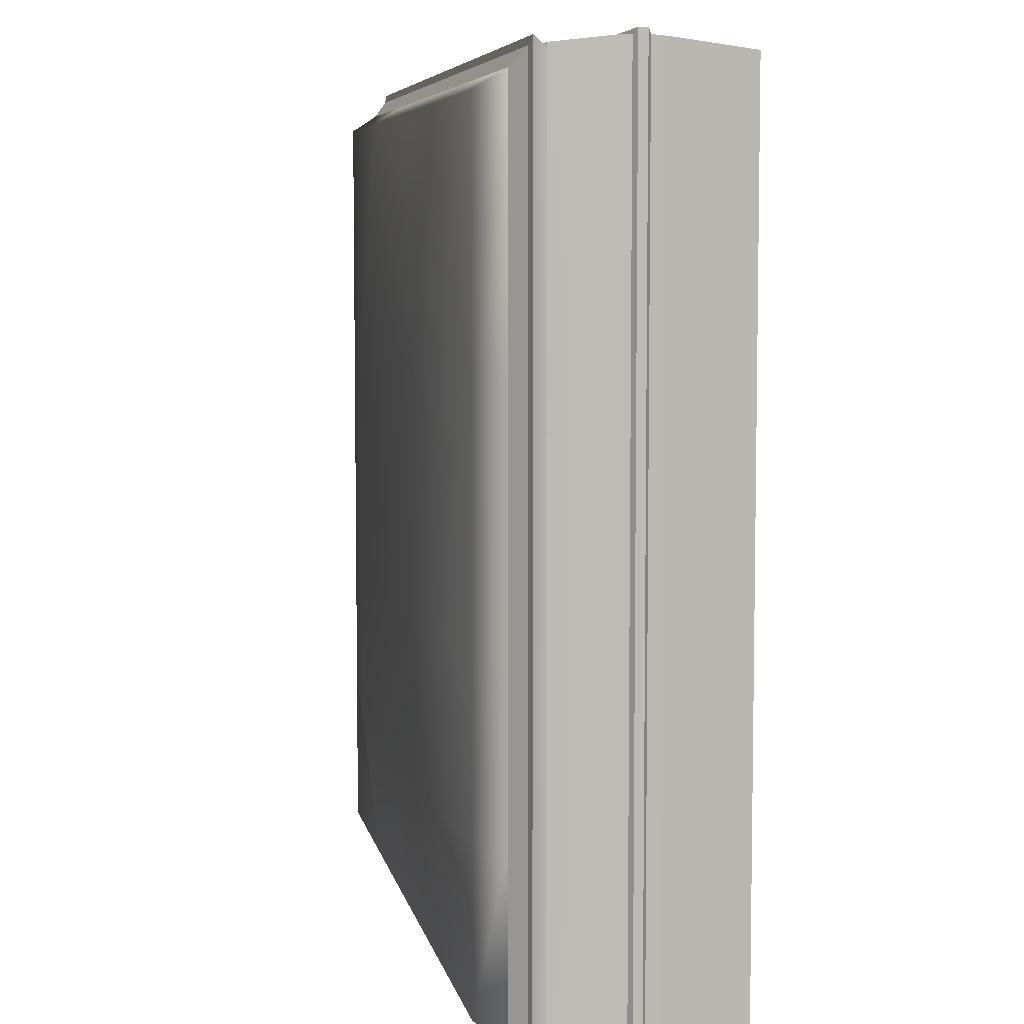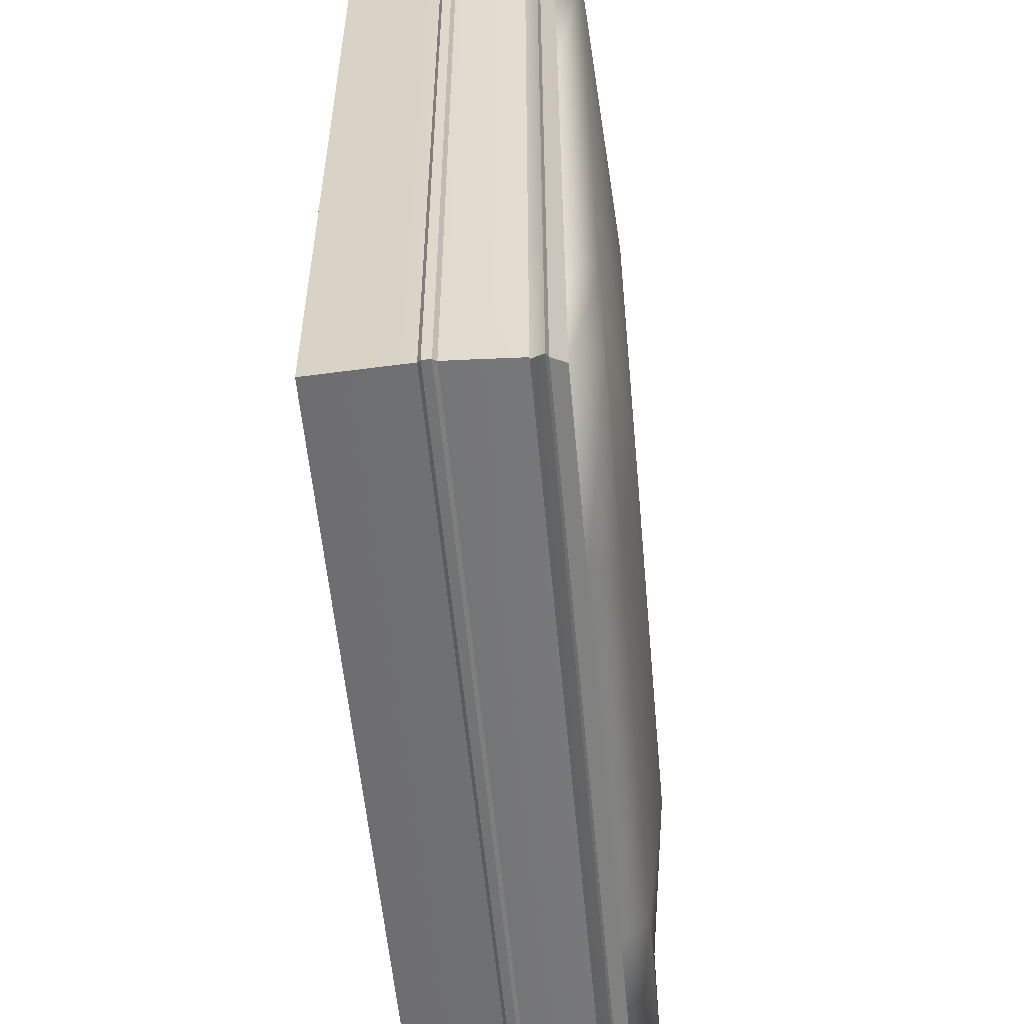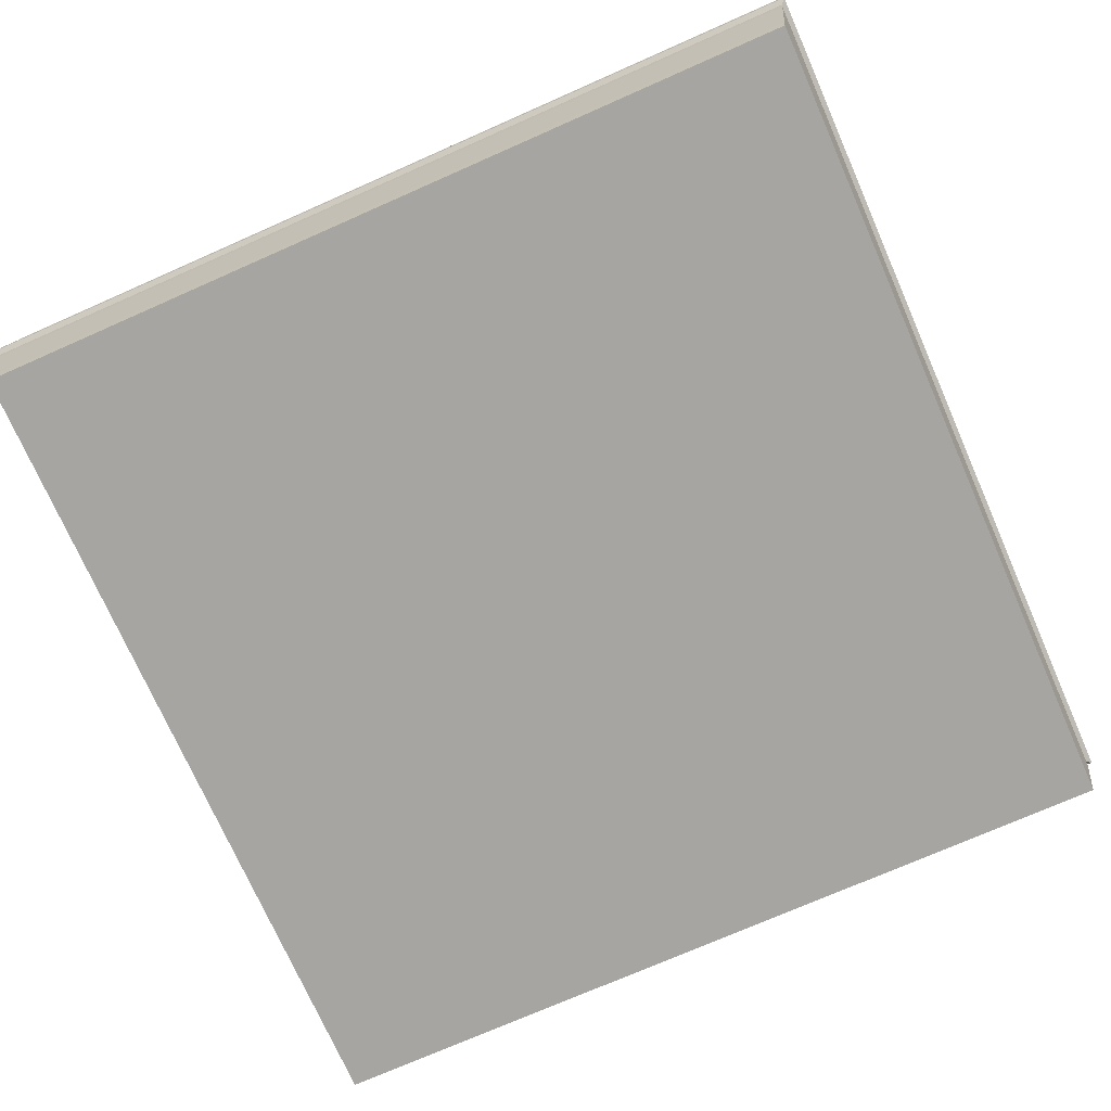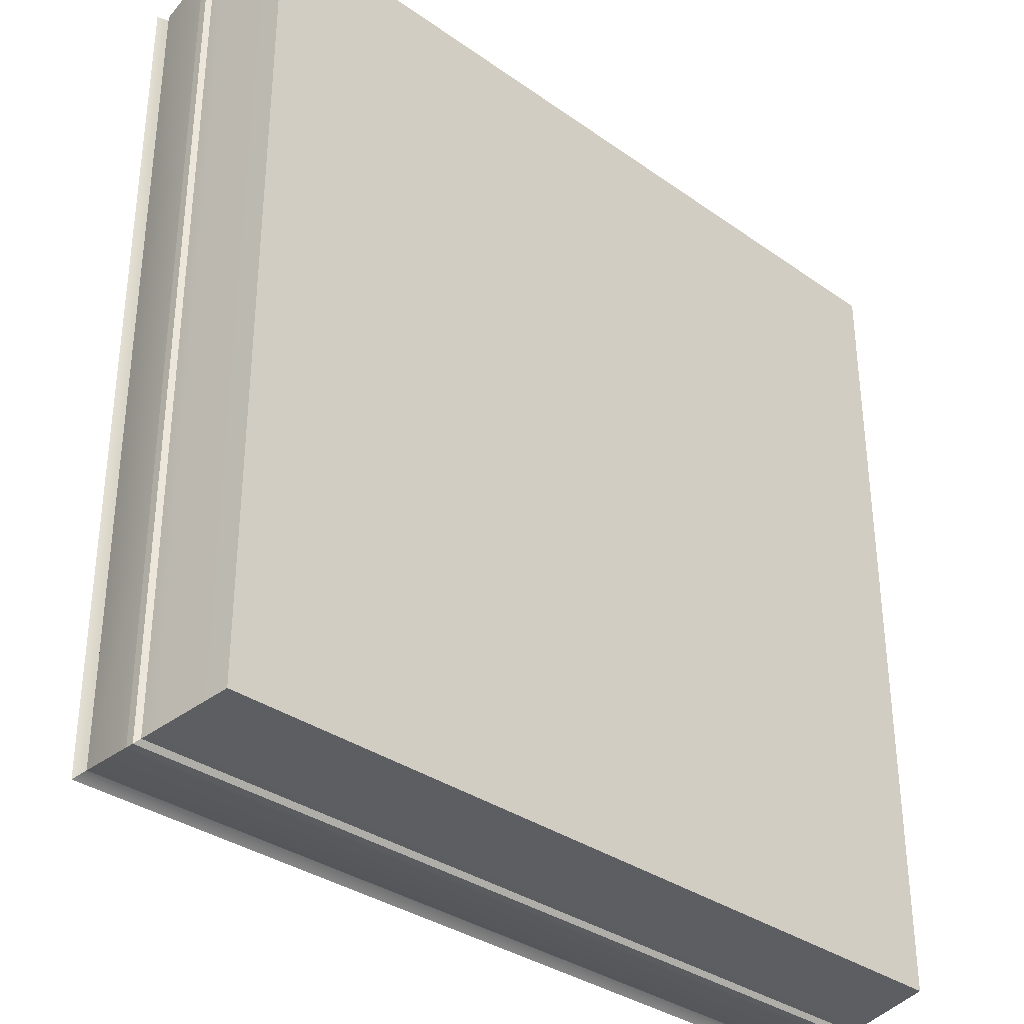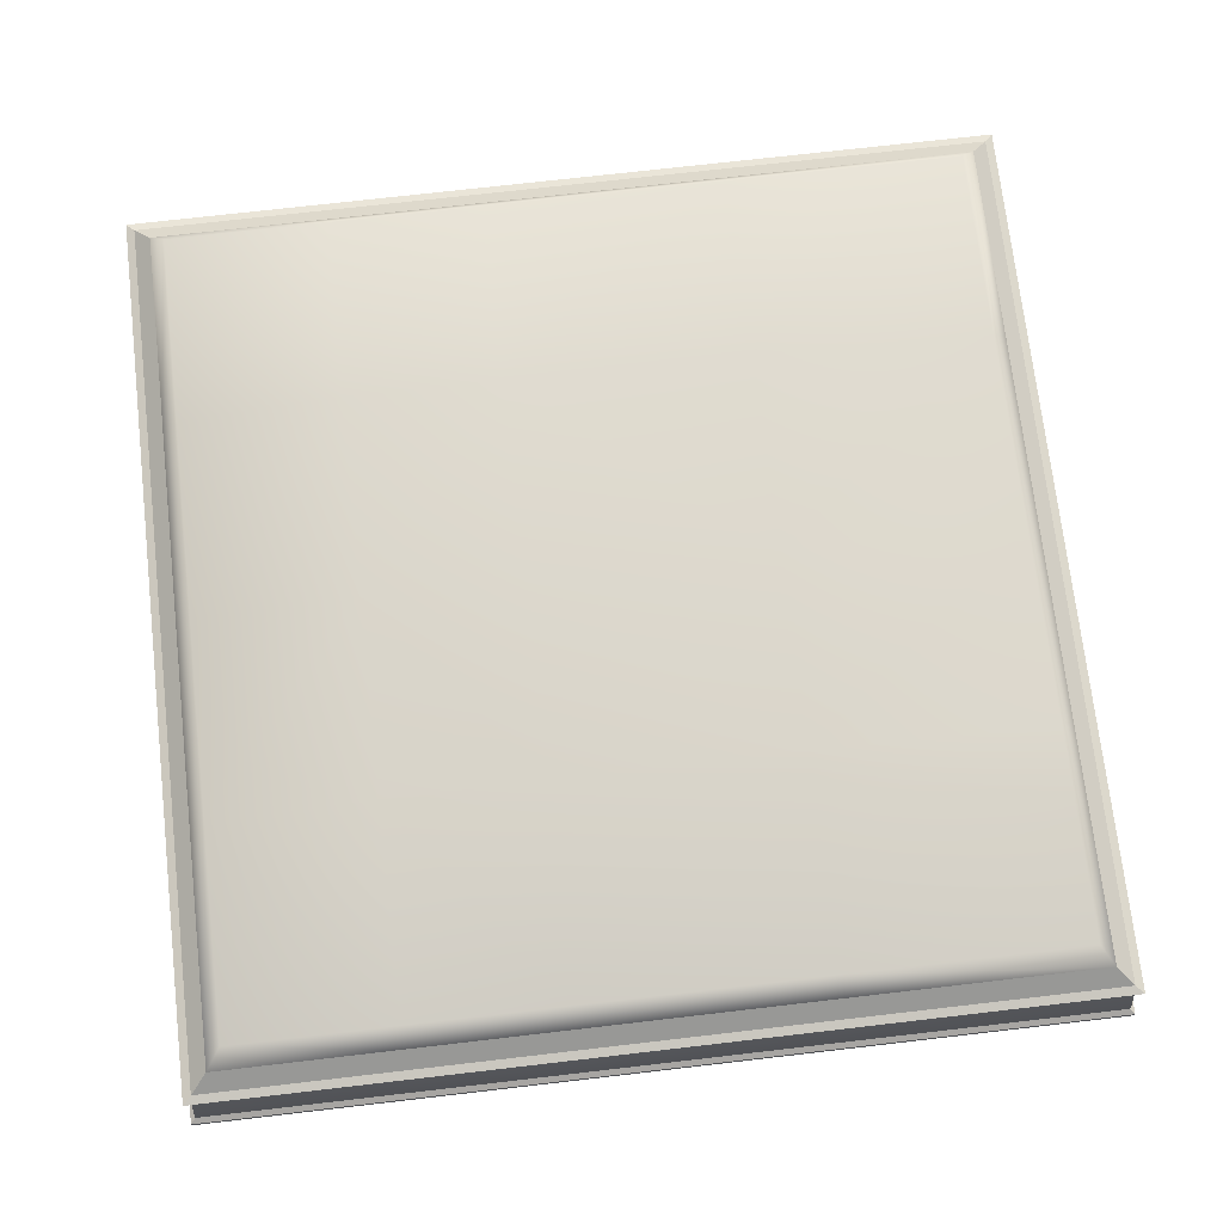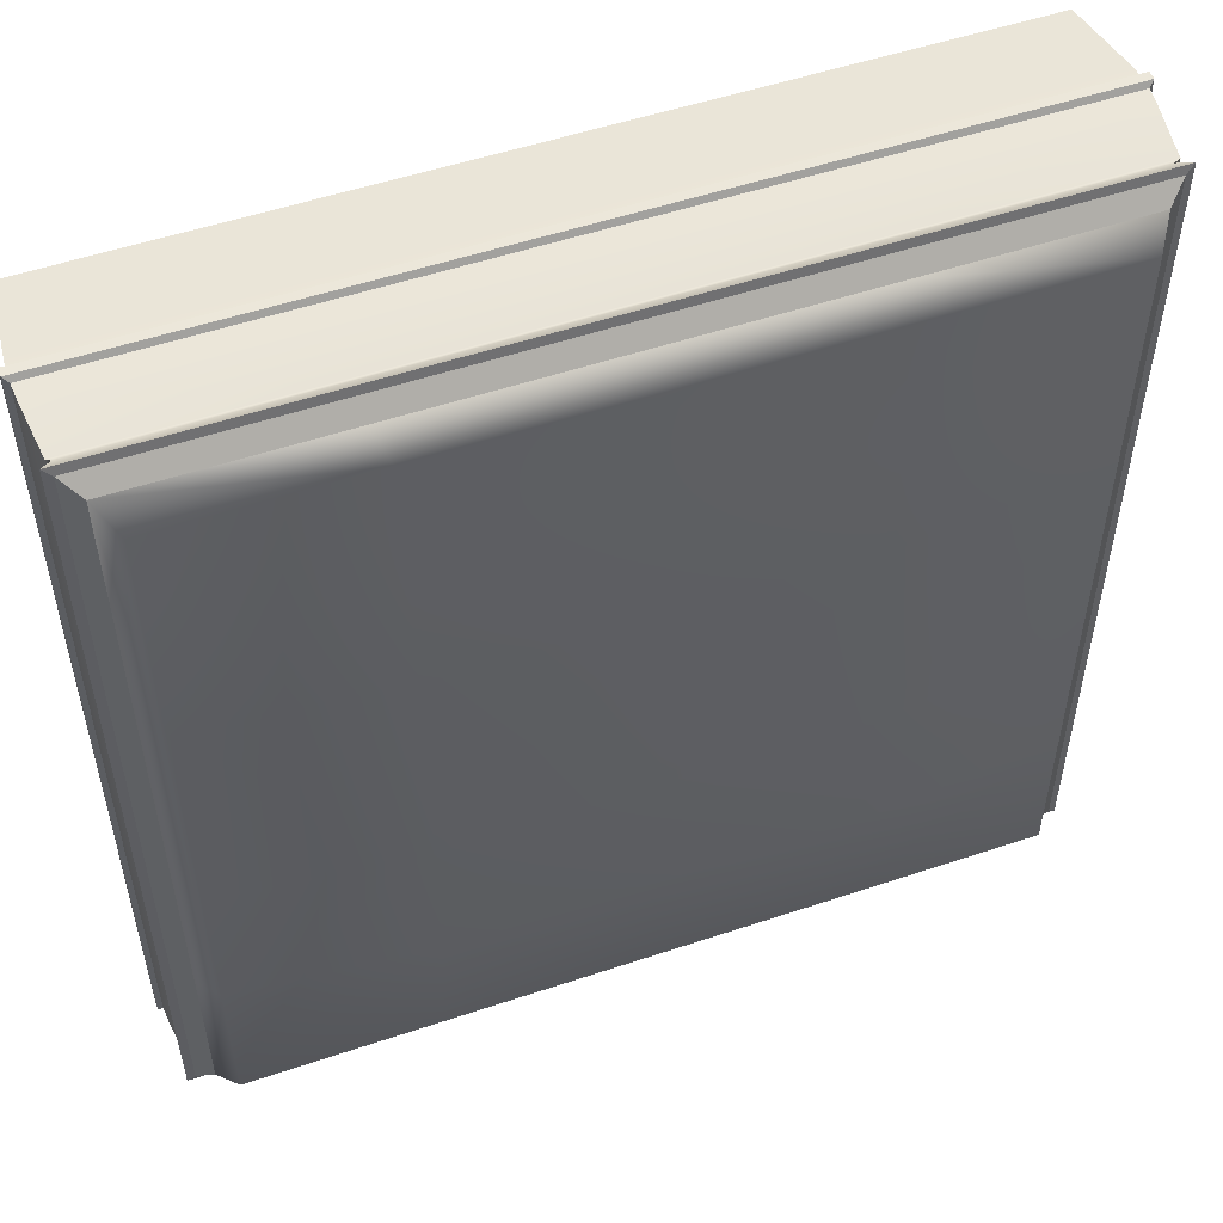
<metadata>
{"format":"obj","ext":"obj","renderer":"f3d","projection":"perspective","resolution":1024,"background":"white","views":[{"elev":6.3,"azim":-100.7,"up":"+Z"},{"elev":-55.9,"azim":95.2,"up":"+Z"},{"elev":-73.7,"azim":-156.2,"up":"+Y"},{"elev":-34.1,"azim":-43.6,"up":"+Z"},{"elev":72.6,"azim":-96.6,"up":"+Y"},{"elev":52.9,"azim":160.2,"up":"+Z"}]}
</metadata>
<code>
g default
v -50 3.509 50
v 50 3.509 50
v -50 3.509 -50
v 50 3.509 -50
v -46.11 31.24 46.11
v -48.15 28 48.15
v -49.91 24.51 49.91
v -50.43 24.63 50.43
v 46.11 31.24 46.11
v 48.15 28 48.15
v 49.91 24.51 49.91
v 50.43 24.63 50.43
v -46.11 31.24 -46.11
v -48.15 28 -48.15
v -49.91 24.51 -49.91
v -50.43 24.63 -50.43
v 46.11 31.24 -46.11
v 48.15 28 -48.15
v 49.91 24.51 -49.91
v 50.43 24.63 -50.43
v -51.08 26.1 51.08
v -50.12 26.38 50.12
v 51.08 26.1 51.08
v 50.12 26.38 50.12
v 51.08 26.1 -51.08
v 50.12 26.38 -50.12
v -50.12 26.38 -50.12
v -51.08 26.1 -51.08
v -51.11 12.9 51.11
v -51.25 14.7 51.25
v -51.26 16.51 51.26
v -51.13 18.31 51.13
v 51.11 12.9 51.11
v 51.25 14.7 51.25
v 51.26 16.51 51.26
v 51.13 18.31 51.13
v 51.11 12.9 -51.11
v 51.25 14.7 -51.25
v 51.26 16.51 -51.26
v 51.13 18.31 -51.13
v -51.11 12.9 -51.11
v -51.25 14.7 -51.25
v -51.26 16.51 -51.26
v -51.13 18.31 -51.13
v -51.85 16.1 51.85
v -51.85 15.09 51.85
v 51.85 16.1 51.85
v 51.85 15.09 51.85
v 51.85 16.1 -51.85
v 51.85 15.09 -51.85
v -51.85 16.1 -51.85
v -51.85 15.09 -51.85
v 50 3.509 -10.27
v 51.11 12.9 -10.5
v 51.25 14.7 -10.52
v 51.85 15.09 -10.65
v 51.85 16.1 -10.65
v 51.26 16.51 -10.53
v 51.13 18.31 -10.5
v 50.43 24.63 -10.36
v 49.91 24.51 -10.25
v 51.08 26.1 -10.49
v 50.12 26.38 -10.29
v 48.15 28 -9.888
v 46.11 31.24 -9.469
v -46.11 31.24 -9.469
v -48.15 28 -9.888
v -50.12 26.38 -10.29
v -51.08 26.1 -10.49
v -49.91 24.51 -10.25
v -50.43 24.63 -10.36
v -51.13 18.31 -10.5
v -51.26 16.51 -10.53
v -51.85 16.1 -10.65
v -51.85 15.09 -10.65
v -51.25 14.7 -10.52
v -51.11 12.9 -10.5
v -50 3.509 -10.27
v 0.3305 3.509 -50
v 0.3378 12.9 -51.11
v 0.3388 14.7 -51.25
v 0.3427 15.09 -51.85
v 0.3427 16.1 -51.85
v 0.3388 16.51 -51.26
v 0.3379 18.31 -51.13
v 0.3333 24.63 -50.43
v 0.3299 24.51 -49.91
v 0.3376 26.1 -51.08
v 0.3313 26.38 -50.12
v 0.3183 28 -48.15
v 0.3048 31.24 -46.11
v 0.3048 33.47 -9.469
v 0.3048 31.24 46.11
v 0.3183 28 48.15
v 0.3313 26.38 50.12
v 0.3376 26.1 51.08
v 0.3299 24.51 49.91
v 0.3333 24.63 50.43
v 0.3379 18.31 51.13
v 0.3388 16.51 51.26
v 0.3427 16.1 51.85
v 0.3427 15.09 51.85
v 0.3388 14.7 51.25
v 0.3378 12.9 51.11
v 0.3305 3.509 50
v 0.3305 3.509 -10.27
v -24.31 3.509 -50
v -24.85 12.9 -51.11
v -24.91 14.7 -51.25
v -25.21 15.09 -51.85
v -25.21 16.1 -51.85
v -24.92 16.51 -51.26
v -24.85 18.31 -51.13
v -24.52 24.63 -50.43
v -24.26 24.51 -49.91
v -24.83 26.1 -51.08
v -24.37 26.38 -50.12
v -23.41 28 -48.15
v -22.42 31.24 -46.11
v -22.42 33.47 -9.469
v -22.42 31.24 46.11
v -23.41 28 48.15
v -24.37 26.38 50.12
v -24.83 26.1 51.08
v -24.26 24.51 49.91
v -24.52 24.63 50.43
v -24.85 18.31 51.13
v -24.92 16.51 51.26
v -25.21 16.1 51.85
v -25.21 15.09 51.85
v -24.91 14.7 51.25
v -24.85 12.9 51.11
v -24.31 3.509 50
v -24.31 3.509 -10.27
v 50 3.509 -29.66
v 51.11 12.9 -30.31
v 51.25 14.7 -30.4
v 51.85 15.09 -30.75
v 51.85 16.1 -30.76
v 51.26 16.51 -30.4
v 51.13 18.31 -30.32
v 50.43 24.63 -29.91
v 49.91 24.51 -29.6
v 51.08 26.1 -30.3
v 50.12 26.38 -29.73
v 48.15 28 -28.56
v 46.11 31.24 -27.35
v 0.3048 33.47 -27.35
v -22.42 33.47 -27.35
v -46.11 31.24 -27.35
v -48.15 28 -28.56
v -50.12 26.38 -29.73
v -51.08 26.1 -30.3
v -49.91 24.51 -29.6
v -50.43 24.63 -29.91
v -51.13 18.31 -30.32
v -51.26 16.51 -30.4
v -51.85 16.1 -30.76
v -51.85 15.09 -30.75
v -51.25 14.7 -30.4
v -51.11 12.9 -30.31
v -50 3.509 -29.66
v -24.31 3.509 -29.66
v 0.3305 3.509 -29.66
v -46.11 31.24 18.52
v -22.42 33.47 18.52
v 0.3048 33.47 18.52
v 46.11 31.24 18.52
v 48.15 28 19.34
v 50.12 26.38 20.13
v 51.08 26.1 20.51
v 49.91 24.51 20.04
v 50.43 24.63 20.25
v 51.13 18.31 20.53
v 51.26 16.51 20.58
v 51.85 16.1 20.82
v 51.85 15.09 20.82
v 51.25 14.7 20.58
v 51.11 12.9 20.52
v 50 3.509 20.08
v 0.3305 3.509 20.08
v -24.31 3.509 20.08
v -50 3.509 20.08
v -51.11 12.9 20.52
v -51.25 14.7 20.58
v -51.85 15.09 20.82
v -51.85 16.1 20.82
v -51.26 16.51 20.58
v -51.13 18.31 20.53
v -50.43 24.63 20.25
v -49.91 24.51 20.04
v -51.08 26.1 20.51
v -50.12 26.38 20.13
v -48.15 28 19.34
v 25.75 24.63 -50.43
v 26.11 18.31 -51.13
v 26.17 16.51 -51.26
v 26.48 16.1 -51.85
v 26.48 15.09 -51.85
v 26.17 14.7 -51.25
v 26.1 12.9 -51.11
v 25.53 3.509 -50
v 25.53 3.509 -29.66
v 25.53 3.509 -10.27
v 25.53 3.509 20.08
v 25.53 3.509 50
v 26.1 12.9 51.11
v 26.17 14.7 51.25
v 26.48 15.09 51.85
v 26.48 16.1 51.85
v 26.17 16.51 51.26
v 26.11 18.31 51.13
v 25.75 24.63 50.43
v 25.48 24.51 49.91
v 26.08 26.1 51.08
v 25.59 26.38 50.12
v 24.59 28 48.15
v 23.54 31.24 46.11
v 23.54 33.47 18.52
v 23.54 33.47 -9.469
v 23.54 33.47 -27.35
v 23.54 31.24 -46.11
v 24.59 28 -48.15
v 25.59 26.38 -50.12
v 26.08 26.1 -51.08
v 25.48 24.51 -49.91
g pCube1
f 167 219 220 92
f 213 214 97 98
f 217 218 93 94
f 215 216 95 96
f 60 61 172 173
f 64 65 168 169
f 62 63 170 171
f 70 71 190 191
f 68 69 192 193
f 66 67 194 165
f 226 195 86 87
f 224 225 88 89
f 222 223 90 91
f 214 215 96 97
f 216 217 94 95
f 61 62 171 172
f 63 64 169 170
f 67 68 193 194
f 69 70 191 192
f 223 224 89 90
f 225 226 87 88
f 204 205 181 106
f 104 105 206 207
f 179 180 53 54
f 79 80 201 202
f 183 184 77 78
f 98 99 212 213
f 85 86 195 196
f 173 174 59 60
f 189 190 71 72
f 188 189 72 73
f 184 185 76 77
f 74 75 186 187
f 211 212 99 100
f 207 208 103 104
f 209 210 101 102
f 58 59 174 175
f 54 55 178 179
f 56 57 176 177
f 84 85 196 197
f 80 81 200 201
f 198 199 82 83
f 208 209 102 103
f 73 74 187 188
f 210 211 100 101
f 55 56 177 178
f 57 58 175 176
f 199 200 81 82
f 197 198 83 84
f 75 76 185 186
f 54 53 135 136
f 136 137 55 54
f 137 138 56 55
f 138 139 57 56
f 139 140 58 57
f 140 141 59 58
f 60 59 141 142
f 142 143 61 60
f 143 144 62 61
f 144 145 63 62
f 145 146 64 63
f 146 147 65 64
f 220 221 148 92
f 150 151 67 66
f 151 152 68 67
f 152 153 69 68
f 153 154 70 69
f 154 155 71 70
f 72 71 155 156
f 73 72 156 157
f 157 158 74 73
f 158 159 75 74
f 159 160 76 75
f 77 76 160 161
f 78 77 161 162
f 106 164 203 204
f 107 108 80 79
f 108 109 81 80
f 82 81 109 110
f 83 82 110 111
f 84 83 111 112
f 112 113 85 84
f 113 114 86 85
f 87 86 114 115
f 88 87 115 116
f 89 88 116 117
f 90 89 117 118
f 91 90 118 119
f 148 149 120 92
f 166 167 92 120
f 94 93 121 122
f 95 94 122 123
f 96 95 123 124
f 97 96 124 125
f 98 97 125 126
f 126 127 99 98
f 100 99 127 128
f 101 100 128 129
f 102 101 129 130
f 103 102 130 131
f 104 103 131 132
f 132 133 105 104
f 181 182 134 106
f 134 163 164 106
f 41 108 107 3
f 41 42 109 108
f 110 109 42 52
f 111 110 52 51
f 112 111 51 43
f 43 44 113 112
f 16 114 113 44
f 115 114 16 15
f 116 115 15 28
f 117 116 28 27
f 118 117 27 14
f 119 118 14 13
f 66 120 149 150
f 165 166 120 66
f 122 121 5 6
f 123 122 6 22
f 124 123 22 21
f 125 124 21 7
f 126 125 7 8
f 32 127 126 8
f 128 127 32 31
f 129 128 31 45
f 130 129 45 46
f 131 130 46 30
f 132 131 30 29
f 1 133 132 29
f 78 134 182 183
f 162 163 134 78
f 136 135 4 37
f 37 38 137 136
f 50 138 137 38
f 50 49 139 138
f 49 39 140 139
f 39 40 141 140
f 142 141 40 20
f 20 19 143 142
f 19 25 144 143
f 25 26 145 144
f 26 18 146 145
f 18 17 147 146
f 91 148 221 222
f 119 149 148 91
f 150 149 119 13
f 13 14 151 150
f 14 27 152 151
f 27 28 153 152
f 28 15 154 153
f 15 16 155 154
f 156 155 16 44
f 157 156 44 43
f 51 158 157 43
f 52 159 158 51
f 52 42 160 159
f 161 160 42 41
f 162 161 41 3
f 3 107 163 162
f 164 163 107 79
f 202 203 164 79
f 121 166 165 5
f 93 167 166 121
f 218 219 167 93
f 169 168 9 10
f 170 169 10 24
f 171 170 24 23
f 172 171 23 11
f 173 172 11 12
f 36 174 173 12
f 175 174 36 35
f 176 175 35 47
f 177 176 47 48
f 178 177 48 34
f 179 178 34 33
f 2 180 179 33
f 105 181 205 206
f 133 182 181 105
f 183 182 133 1
f 29 184 183 1
f 29 30 185 184
f 186 185 30 46
f 187 186 46 45
f 188 187 45 31
f 31 32 189 188
f 8 190 189 32
f 191 190 8 7
f 192 191 7 21
f 193 192 21 22
f 194 193 22 6
f 165 194 6 5
f 196 195 20 40
f 197 196 40 39
f 49 198 197 39
f 50 199 198 49
f 50 38 200 199
f 201 200 38 37
f 202 201 37 4
f 135 203 202 4
f 204 203 135 53
f 180 205 204 53
f 206 205 180 2
f 207 206 2 33
f 33 34 208 207
f 48 209 208 34
f 48 47 210 209
f 47 35 211 210
f 35 36 212 211
f 213 212 36 12
f 12 11 214 213
f 11 23 215 214
f 23 24 216 215
f 24 10 217 216
f 10 9 218 217
f 9 168 219 218
f 220 219 168 65
f 147 221 220 65
f 222 221 147 17
f 17 18 223 222
f 18 26 224 223
f 26 25 225 224
f 25 19 226 225
f 19 20 195 226

</code>
